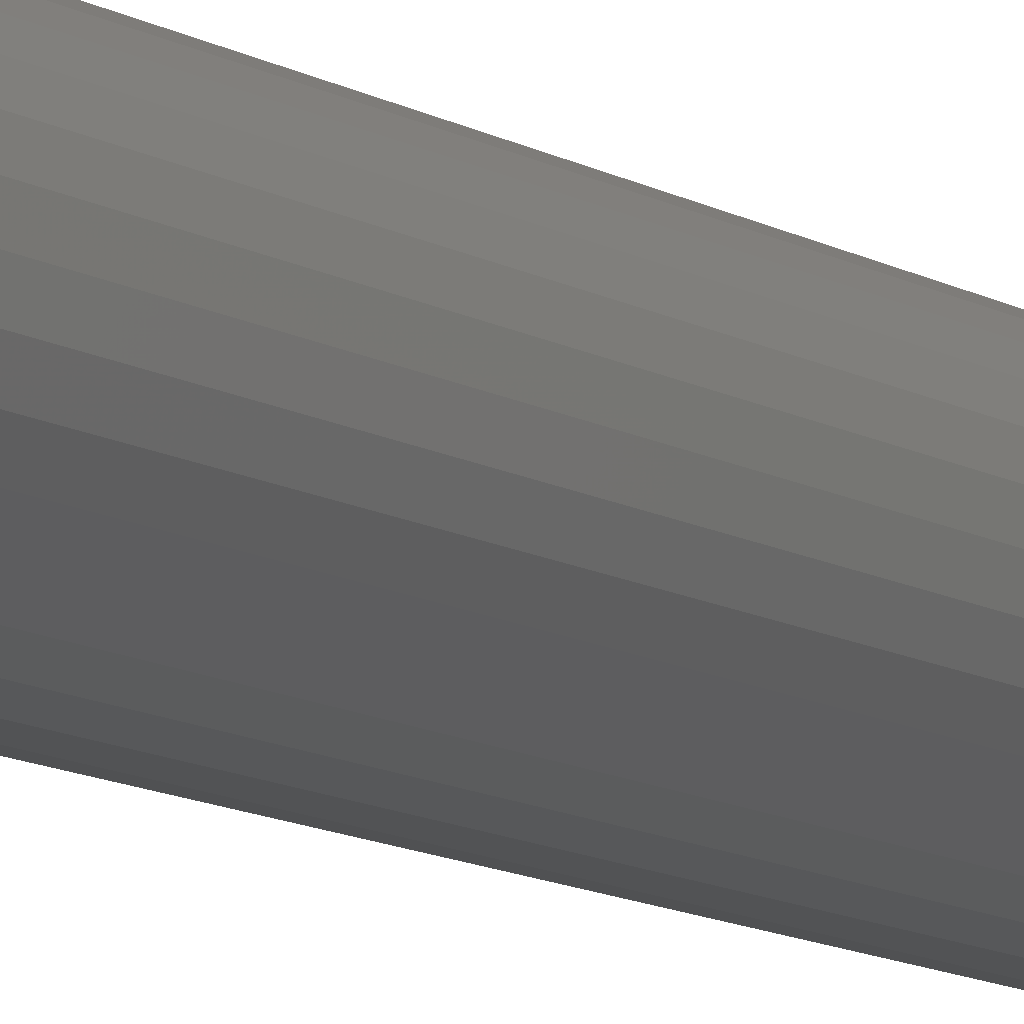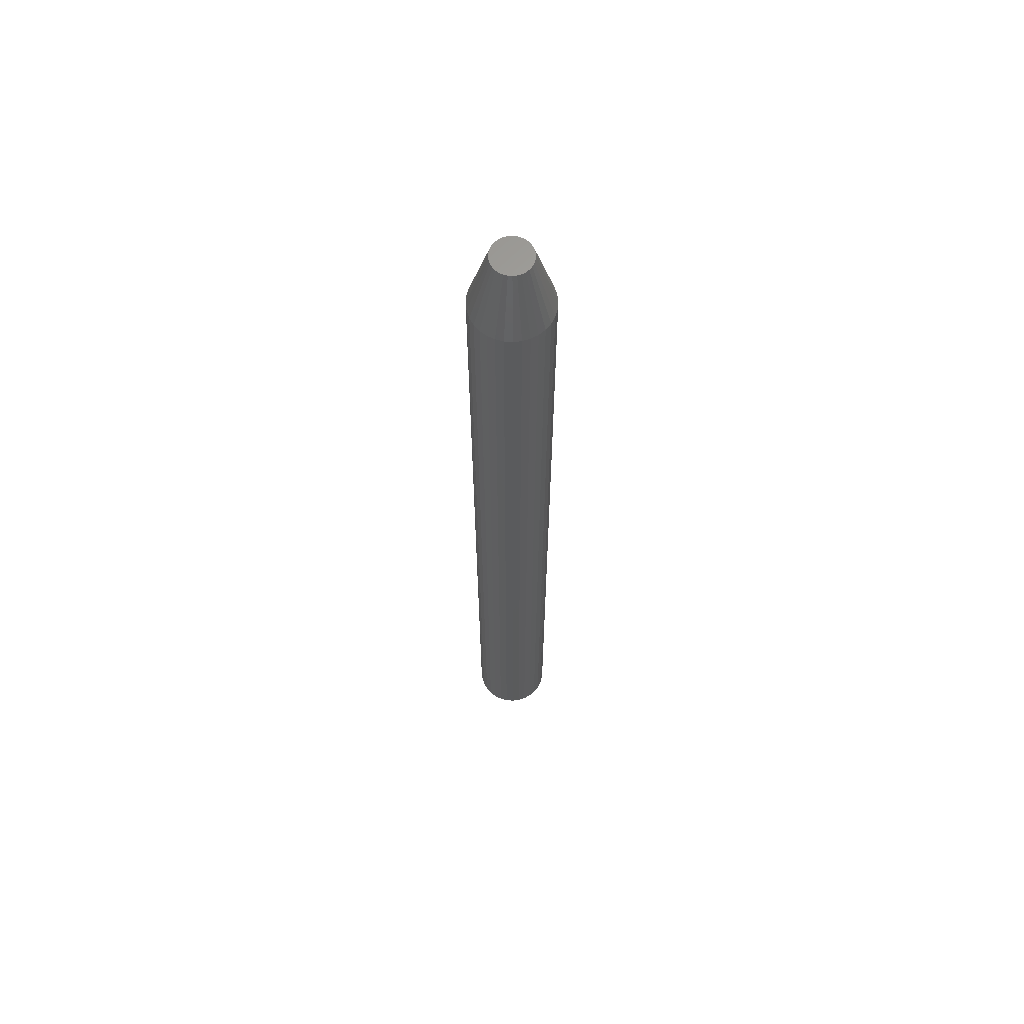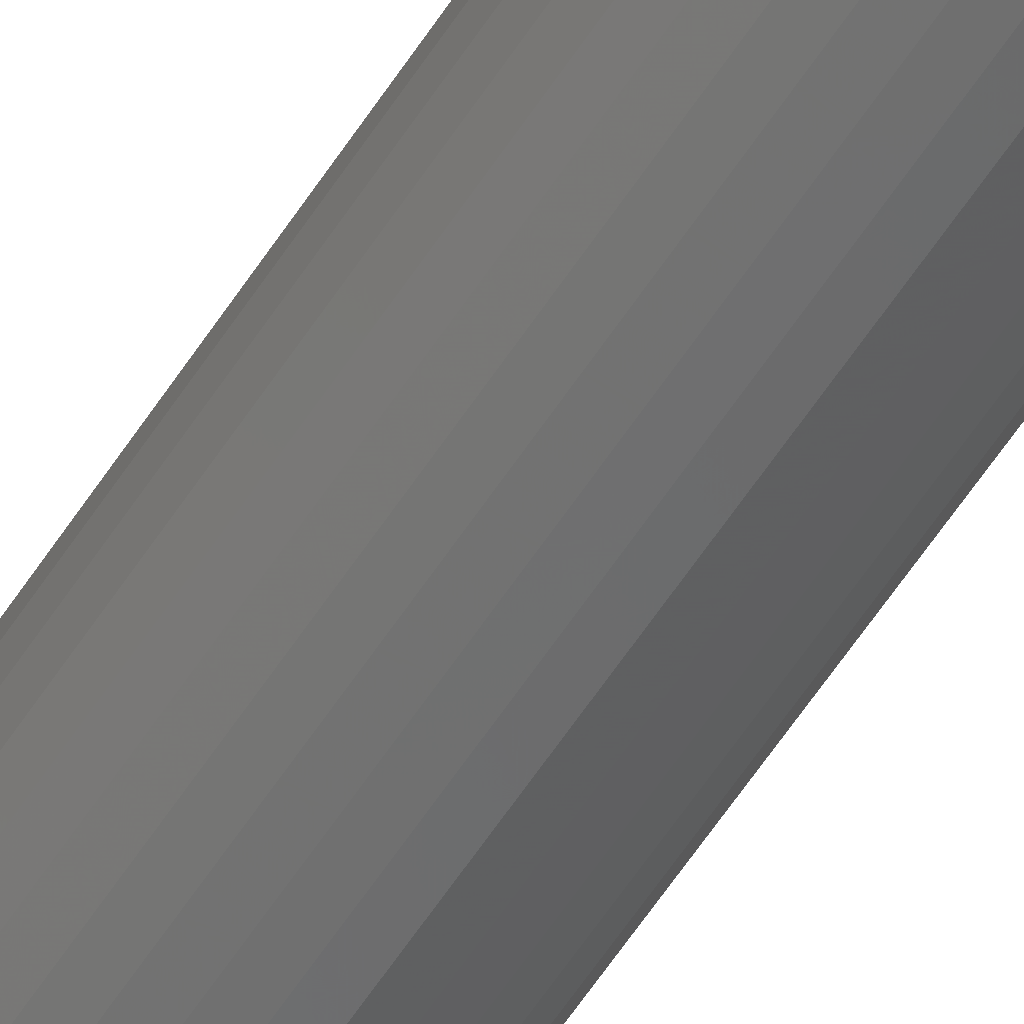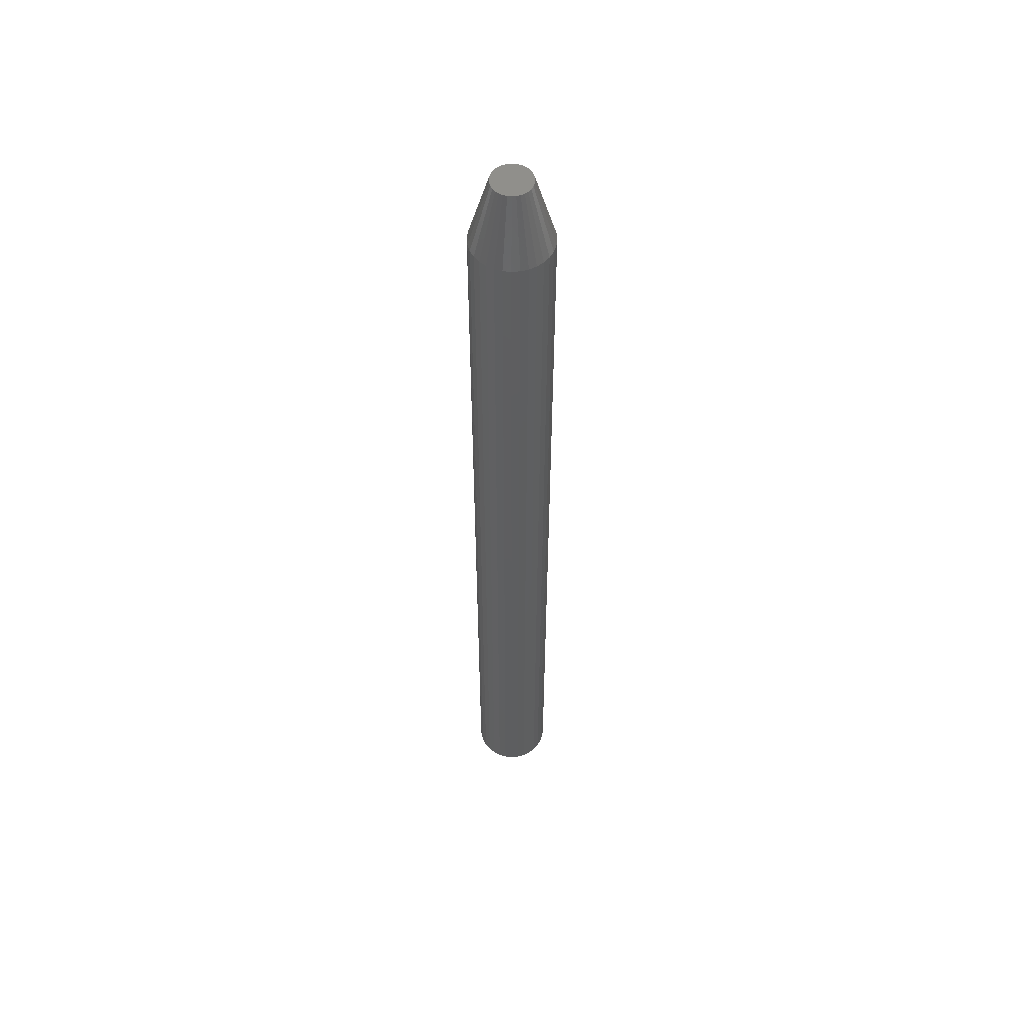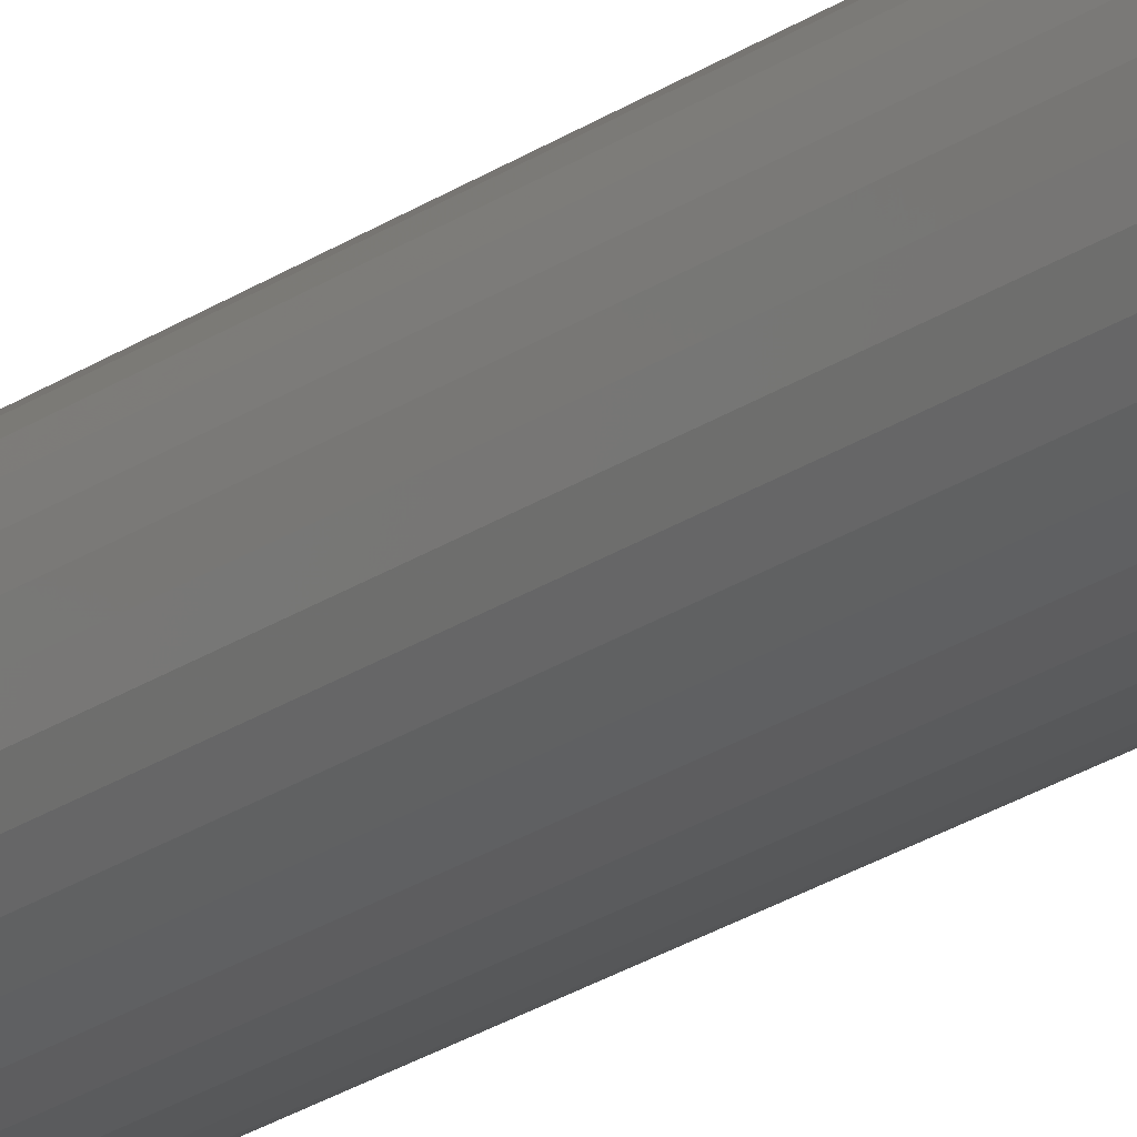
<metadata>
{"format":"stl","ext":"stl","renderer":"f3d","projection":"perspective","resolution":1024,"background":"white","views":[{"elev":-7.1,"azim":-156.0,"up":"+Z"},{"elev":64.0,"azim":-68.6,"up":"+Y"},{"elev":-58.6,"azim":147.5,"up":"+Z"},{"elev":54.2,"azim":-55.5,"up":"+Y"},{"elev":-22.8,"azim":-40.2,"up":"+Z"}]}
</metadata>
<code>
# stl→obj: 96 verts, 188 faces
v 0.007396 2.901e-18 0.01093
v -0.01447 1.536e-18 0.01093
v 0.005053 2.755e-18 0.01285
v -0.01639 1.416e-18 0.008589
v 0.009319 3.021e-18 0.008589
v -0.01782 1.327e-18 0.005916
v 0.01075 3.111e-18 0.005916
v 0.009319 3.021e-18 -0.008589
v -0.01639 1.416e-18 -0.008589
v 0.01075 3.111e-18 -0.005916
v -0.01447 1.536e-18 -0.01093
v 0.007396 2.901e-18 -0.01093
v -0.01213 1.682e-18 -0.01285
v 0.005053 2.755e-18 -0.01285
v -0.009453 1.849e-18 -0.01428
v -0.006552 2.03e-18 -0.01516
v 0.00238 2.588e-18 -0.01428
v -0.003536 2.219e-18 -0.01546
v -0.00052 2.407e-18 -0.01516
v -0.01213 1.682e-18 0.01285
v -0.009453 1.849e-18 0.01428
v -0.006552 2.03e-18 0.01516
v -0.003536 2.219e-18 0.01546
v -0.00052 2.407e-18 0.01516
v 0.00238 2.588e-18 0.01428
v -0.01782 1.327e-18 -0.005916
v -0.0187 1.272e-18 -0.003016
v 0.01163 3.166e-18 -0.003016
v -0.019 1.253e-18 1.719e-10
v 0.01192 3.184e-18 8.856e-18
v -0.0187 1.272e-18 0.003016
v 0.01163 3.166e-18 0.003016
v 0.02755 -0.05469 -1.931e-17
v 0.02755 -0.75 -1.169e-17
v 0.02695 -0.05469 -0.006064
v 0.02695 -0.75 -0.006064
v 0.02518 -0.05469 -0.0119
v 0.02518 -0.75 -0.0119
v 0.02231 -0.05469 -0.01727
v 0.02231 -0.75 -0.01727
v 0.01844 -0.05469 -0.02198
v 0.01844 -0.75 -0.02198
v 0.01373 -0.05469 -0.02585
v 0.01373 -0.75 -0.02585
v 0.00836 -0.05469 -0.02872
v 0.00836 -0.75 -0.02872
v 0.002528 -0.05469 -0.03049
v 0.002528 -0.75 -0.03049
v -0.003536 -0.05469 -0.03109
v -0.003536 -0.75 -0.03109
v -0.009601 -0.05469 -0.03049
v -0.009601 -0.75 -0.03049
v -0.01543 -0.05469 -0.02872
v -0.01543 -0.75 -0.02872
v -0.02081 -0.05469 -0.02585
v -0.02081 -0.75 -0.02585
v -0.02552 -0.05469 -0.02198
v -0.02552 -0.75 -0.02198
v -0.02938 -0.05469 -0.01727
v -0.02938 -0.75 -0.01727
v -0.03226 -0.05469 -0.0119
v -0.03226 -0.75 -0.0119
v -0.03402 -0.05469 -0.006064
v -0.03402 -0.75 -0.006064
v -0.03462 -0.05469 1.115e-17
v -0.03462 -0.75 1.115e-17
v -0.03402 -0.05469 0.006064
v -0.03402 -0.75 0.006064
v -0.03226 -0.05469 0.0119
v -0.03226 -0.75 0.0119
v -0.02938 -0.05469 0.01727
v -0.02938 -0.75 0.01727
v -0.02552 -0.05469 0.02198
v -0.02552 -0.75 0.02198
v -0.02081 -0.05469 0.02585
v -0.02081 -0.75 0.02585
v -0.01543 -0.05469 0.02872
v -0.01543 -0.75 0.02872
v -0.009601 -0.05469 0.03049
v -0.009601 -0.75 0.03049
v -0.003536 -0.05469 0.03109
v -0.003536 -0.75 0.03109
v 0.002528 -0.05469 0.03049
v 0.002528 -0.75 0.03049
v 0.00836 -0.05469 0.02872
v 0.00836 -0.75 0.02872
v 0.01373 -0.05469 0.02585
v 0.01373 -0.75 0.02585
v 0.01844 -0.05469 0.02198
v 0.01844 -0.75 0.02198
v 0.02231 -0.05469 0.01727
v 0.02231 -0.75 0.01727
v 0.02518 -0.05469 0.0119
v 0.02518 -0.75 0.0119
v 0.02695 -0.05469 0.006064
v 0.02695 -0.75 0.006064
f 1 2 3
f 4 2 1
f 5 4 1
f 6 4 5
f 7 6 5
f 8 9 10
f 11 9 8
f 12 11 8
f 13 11 12
f 14 13 12
f 14 15 13
f 16 15 14
f 17 16 14
f 17 18 16
f 19 18 17
f 20 21 22
f 20 22 23
f 20 23 24
f 20 24 25
f 20 25 3
f 20 3 2
f 9 26 10
f 10 26 27
f 10 27 28
f 28 27 29
f 28 29 30
f 30 29 31
f 30 31 32
f 32 31 6
f 32 6 7
f 33 34 35
f 35 34 36
f 35 36 37
f 37 36 38
f 37 38 39
f 39 38 40
f 39 40 41
f 41 40 42
f 41 42 43
f 43 42 44
f 43 44 45
f 45 44 46
f 45 46 47
f 47 46 48
f 47 48 49
f 49 48 50
f 49 50 51
f 51 50 52
f 51 52 53
f 53 52 54
f 53 54 55
f 55 54 56
f 55 56 57
f 57 56 58
f 57 58 59
f 59 58 60
f 59 60 61
f 61 60 62
f 61 62 63
f 63 62 64
f 63 64 65
f 65 64 66
f 65 66 67
f 67 66 68
f 67 68 69
f 69 68 70
f 69 70 71
f 71 70 72
f 71 72 73
f 73 72 74
f 73 74 75
f 75 74 76
f 75 76 77
f 77 76 78
f 77 78 79
f 79 78 80
f 79 80 81
f 81 80 82
f 81 82 83
f 83 82 84
f 83 84 85
f 85 84 86
f 85 86 87
f 87 86 88
f 87 88 89
f 89 88 90
f 89 90 91
f 91 90 92
f 91 92 93
f 93 92 94
f 93 94 95
f 95 94 96
f 95 96 33
f 33 96 34
f 33 30 95
f 95 30 32
f 95 32 93
f 93 32 7
f 93 7 91
f 91 7 5
f 91 5 89
f 89 5 1
f 89 1 87
f 87 1 3
f 87 3 85
f 85 3 25
f 85 25 83
f 83 25 24
f 83 24 81
f 81 24 23
f 81 23 79
f 79 23 22
f 79 22 77
f 77 22 21
f 77 21 75
f 75 21 20
f 75 20 73
f 73 20 2
f 73 2 71
f 71 2 4
f 71 4 69
f 69 4 6
f 69 6 67
f 67 6 31
f 67 31 65
f 65 31 29
f 65 29 63
f 63 29 27
f 63 27 61
f 61 27 26
f 61 26 59
f 59 26 9
f 59 9 57
f 57 9 11
f 57 11 55
f 55 11 13
f 55 13 53
f 53 13 15
f 53 15 51
f 51 15 16
f 51 16 49
f 49 16 18
f 49 18 47
f 47 18 19
f 47 19 45
f 45 19 17
f 45 17 43
f 43 17 14
f 43 14 41
f 41 14 12
f 41 12 39
f 39 12 8
f 39 8 37
f 37 8 10
f 37 10 35
f 35 10 28
f 35 28 33
f 33 28 30
f 82 80 78
f 84 82 78
f 84 78 86
f 86 78 76
f 86 76 88
f 88 76 74
f 88 74 90
f 90 74 72
f 90 72 92
f 92 72 70
f 92 70 94
f 94 70 68
f 94 68 96
f 36 62 38
f 38 62 60
f 38 60 40
f 40 60 58
f 40 58 42
f 42 58 56
f 42 56 44
f 44 56 54
f 44 54 46
f 46 54 52
f 46 52 50
f 46 50 48
f 96 68 34
f 34 68 66
f 34 66 36
f 36 66 64
f 36 64 62

</code>
